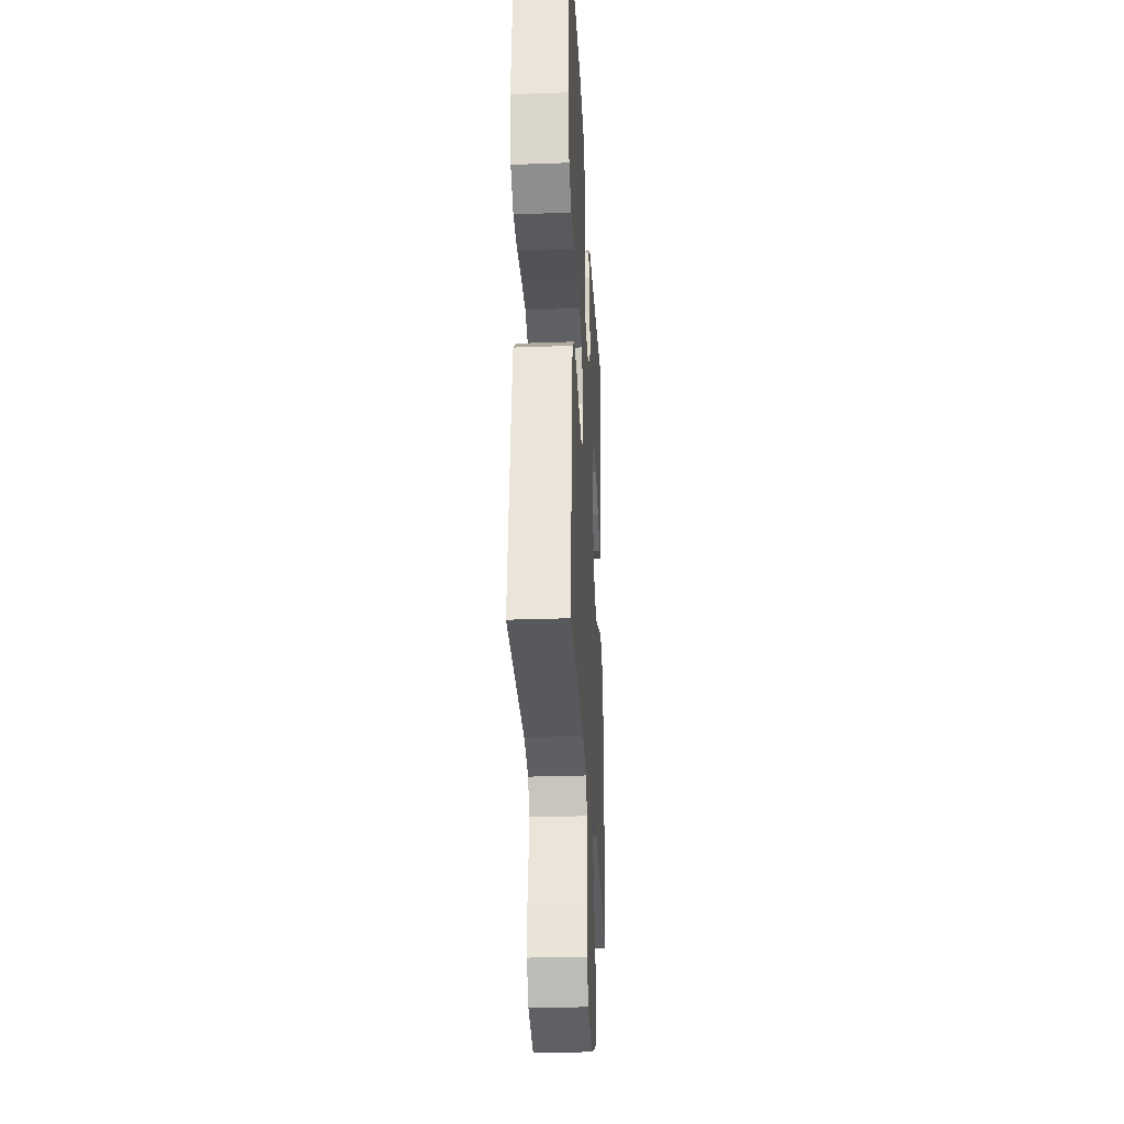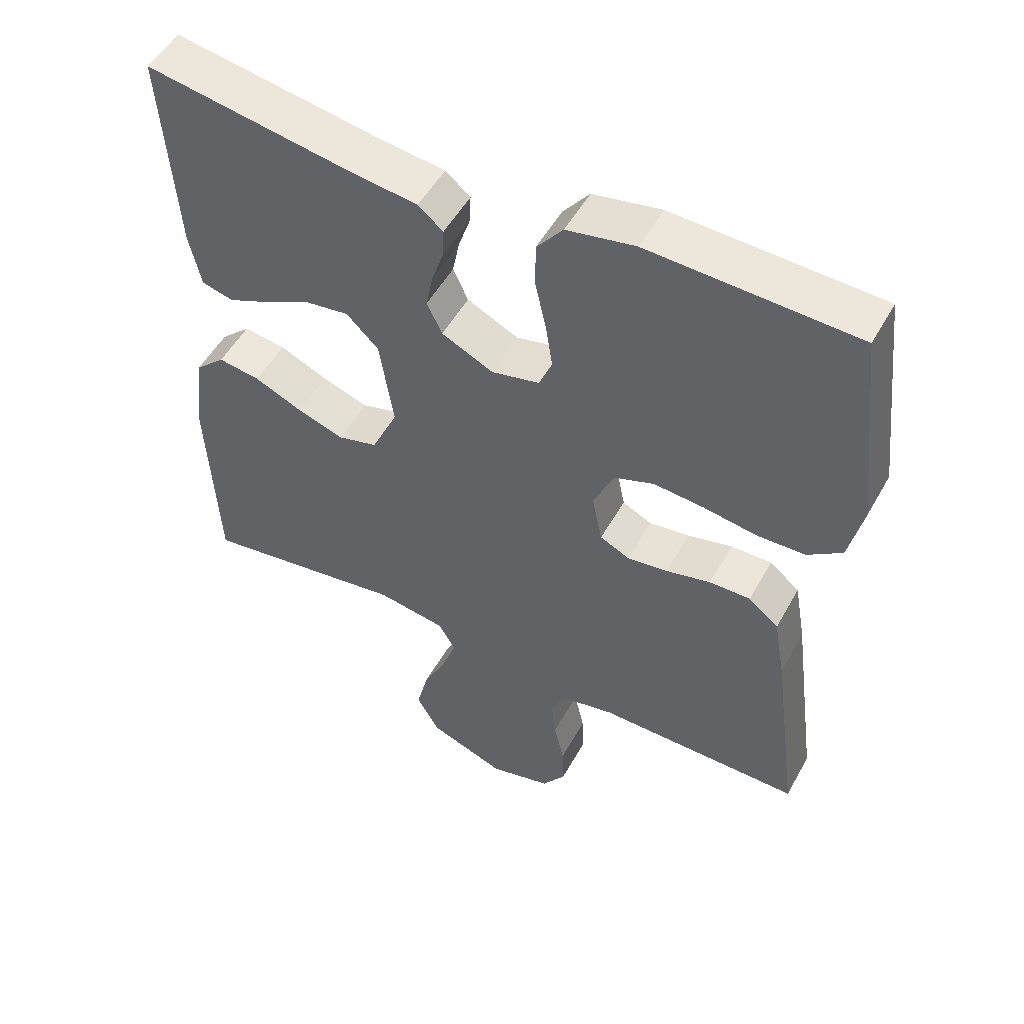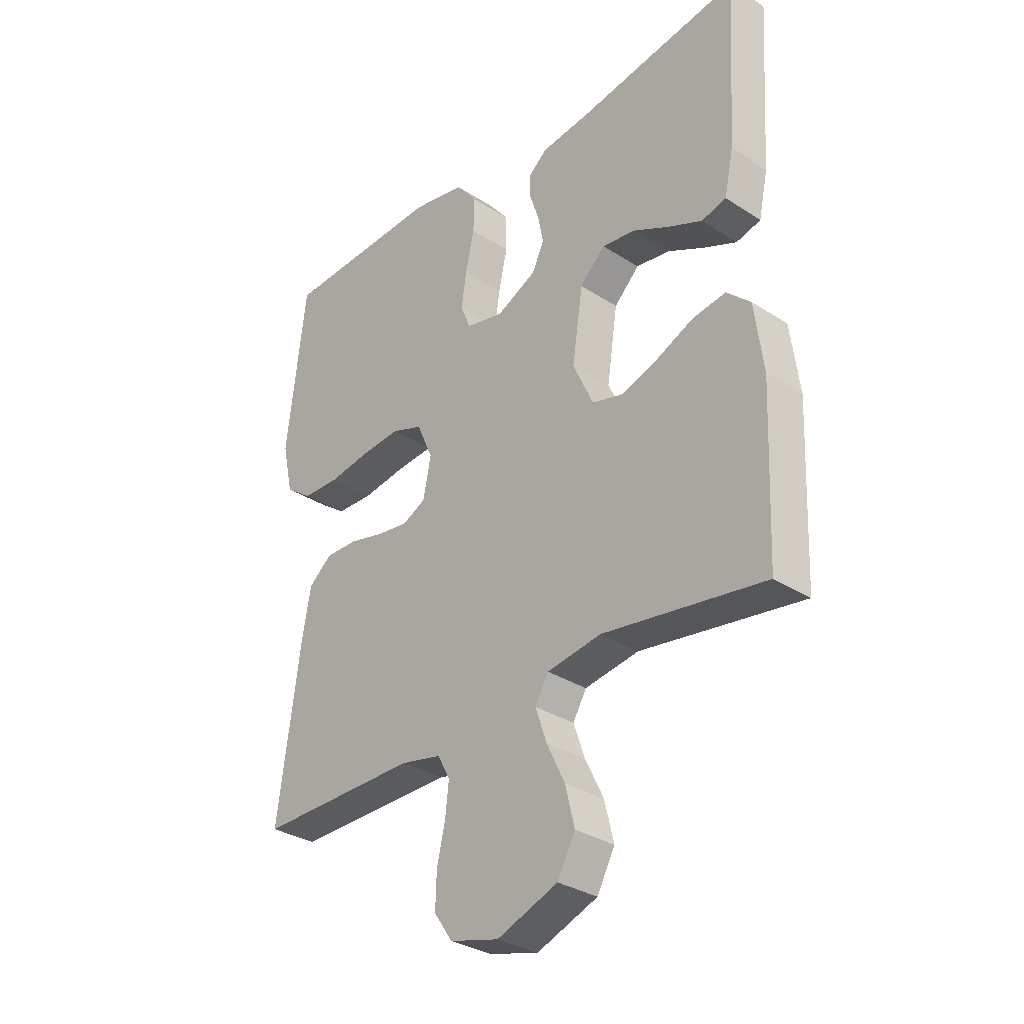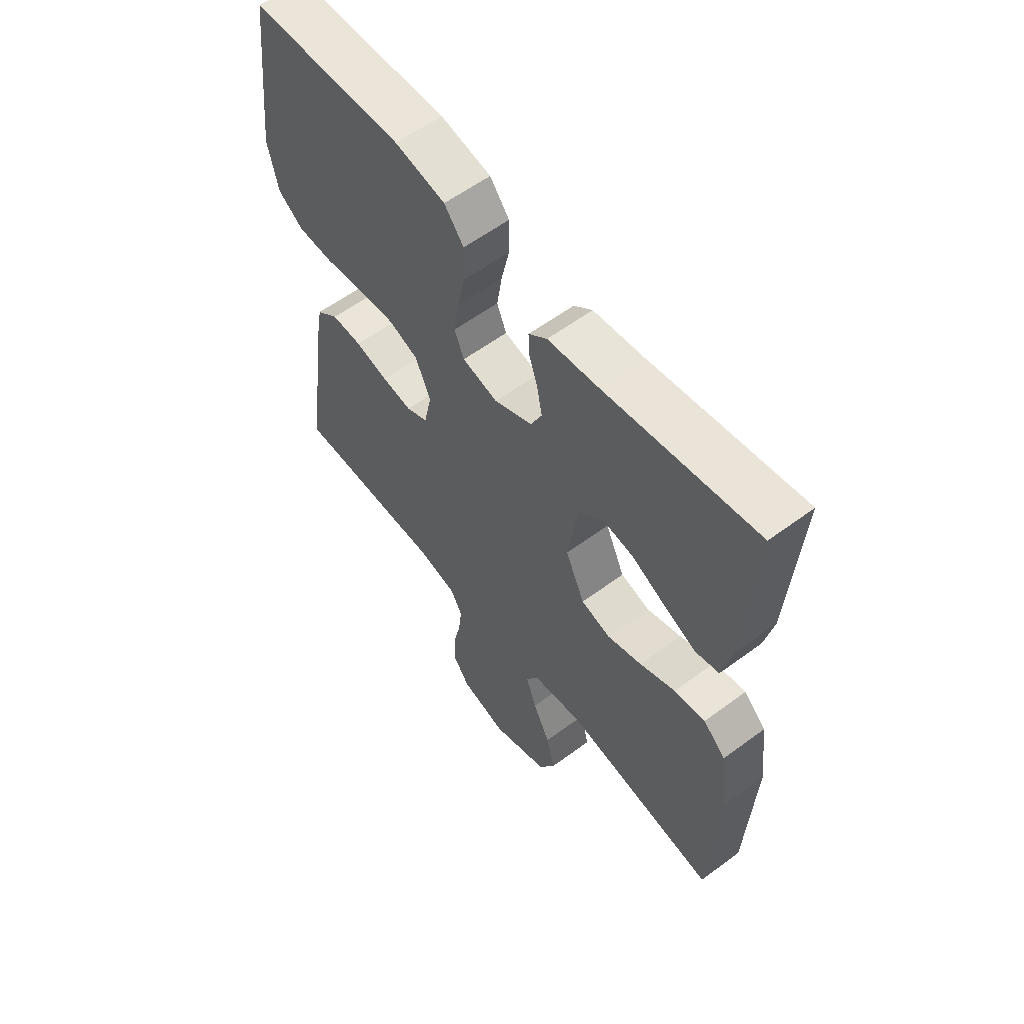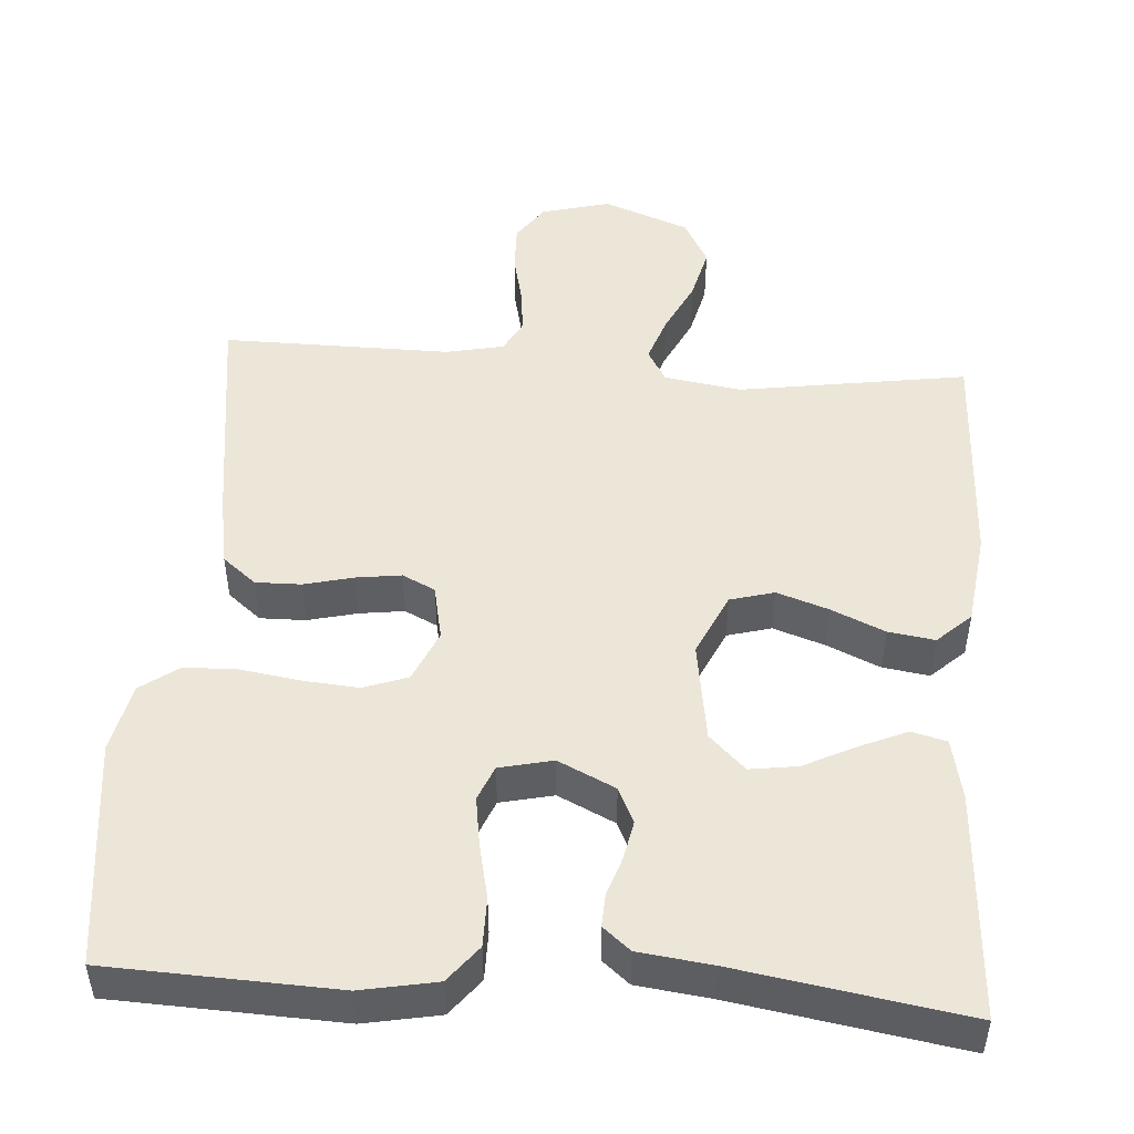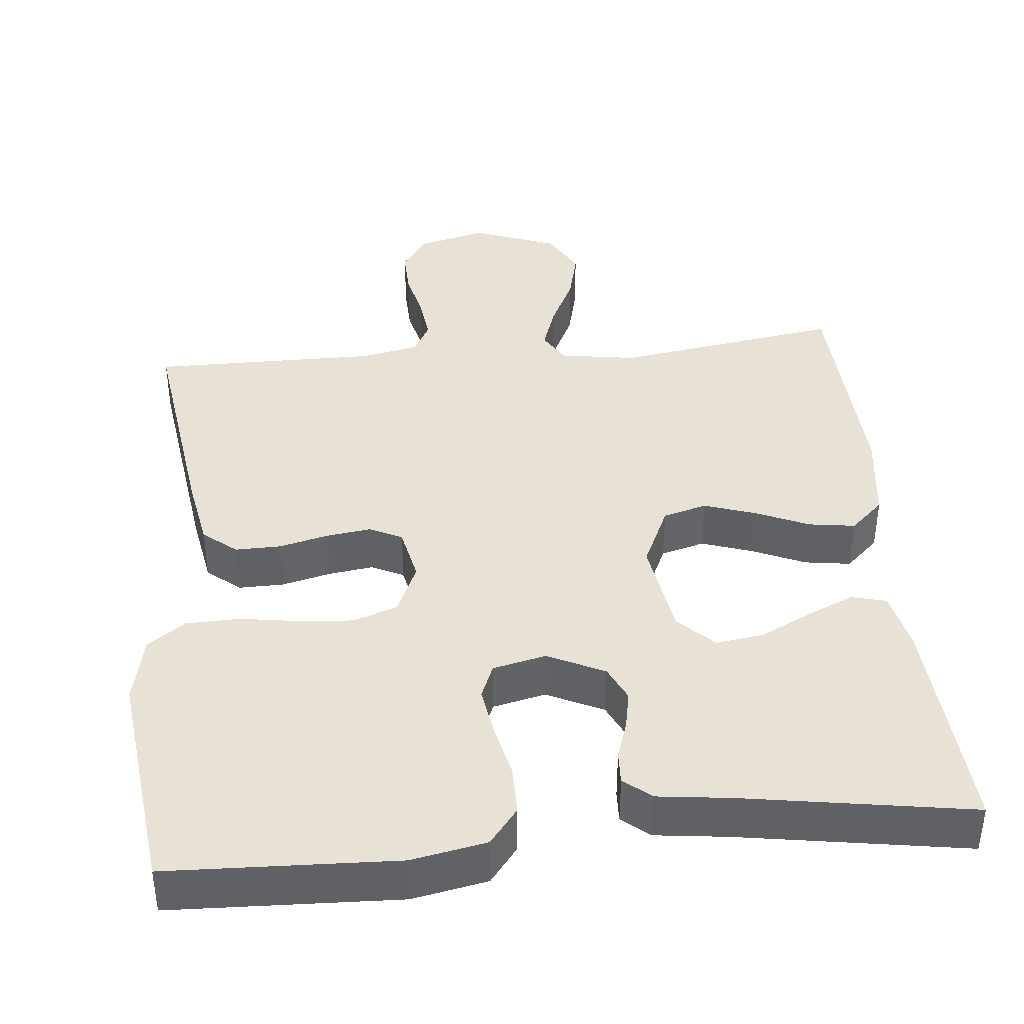
<metadata>
{"format":"obj","ext":"obj","renderer":"f3d","projection":"perspective","resolution":1024,"background":"white","views":[{"elev":-29.5,"azim":-87.0,"up":"+Z"},{"elev":52.0,"azim":-151.5,"up":"+Z"},{"elev":-32.0,"azim":47.8,"up":"+Z"},{"elev":59.1,"azim":52.7,"up":"+Z"},{"elev":48.9,"azim":4.1,"up":"+Y"},{"elev":40.1,"azim":-5.6,"up":"+Y"}]}
</metadata>
<code>
v 0.5 0.07 0.5
v 0.481 0.07 0.2
v 0.464 0.07 0.12
v 0.418 0.07 0.108
v 0.356 0.07 0.135
v 0.288 0.07 0.169
v 0.225 0.07 0.178
v 0.178 0.07 0.132
v 0.158 0.07 0
v 0.196 0.07 -0.083
v 0.254 0.07 -0.099
v 0.322 0.07 -0.076
v 0.392 0.07 -0.045
v 0.453 0.07 -0.036
v 0.497 0.07 -0.077
v 0.513 0.07 -0.2
v 0.5 0.07 -0.5
v 0.2 0.07 -0.454
v 0.099 0.07 -0.47
v 0.074 0.07 -0.513
v 0.095 0.07 -0.574
v 0.129 0.07 -0.644
v 0.146 0.07 -0.714
v 0.113 0.07 -0.775
v 0 0.07 -0.818
v -0.091 0.07 -0.794
v -0.125 0.07 -0.745
v -0.123 0.07 -0.683
v -0.108 0.07 -0.617
v -0.101 0.07 -0.557
v -0.124 0.07 -0.514
v -0.2 0.07 -0.498
v -0.5 0.07 -0.5
v -0.459 0.07 -0.2
v -0.442 0.07 -0.105
v -0.398 0.07 -0.069
v -0.338 0.07 -0.07
v -0.273 0.07 -0.086
v -0.214 0.07 -0.094
v -0.171 0.07 -0.073
v -0.156 0.07 0
v -0.186 0.07 0.068
v -0.244 0.07 0.089
v -0.317 0.07 0.083
v -0.395 0.07 0.071
v -0.465 0.07 0.073
v -0.515 0.07 0.109
v -0.535 0.07 0.2
v -0.5 0.07 0.5
v -0.2 0.07 0.512
v -0.101 0.07 0.493
v -0.063 0.07 0.445
v -0.063 0.07 0.38
v -0.079 0.07 0.308
v -0.089 0.07 0.243
v -0.07 0.07 0.197
v 0 0.07 0.181
v 0.075 0.07 0.217
v 0.097 0.07 0.264
v 0.087 0.07 0.315
v 0.07 0.07 0.366
v 0.068 0.07 0.409
v 0.104 0.07 0.439
v 0.2 0.07 0.451
v 0.5 0 0.5
v 0.481 0 0.2
v 0.464 0 0.12
v 0.418 0 0.108
v 0.356 0 0.135
v 0.288 0 0.169
v 0.225 0 0.178
v 0.178 0 0.132
v 0.158 0 0
v 0.196 0 -0.083
v 0.254 0 -0.099
v 0.322 0 -0.076
v 0.392 0 -0.045
v 0.453 0 -0.036
v 0.497 0 -0.077
v 0.513 0 -0.2
v 0.5 0 -0.5
v 0.2 0 -0.454
v 0.099 0 -0.47
v 0.074 0 -0.513
v 0.095 0 -0.574
v 0.129 0 -0.644
v 0.146 0 -0.714
v 0.113 0 -0.775
v 0 0 -0.818
v -0.091 0 -0.794
v -0.125 0 -0.745
v -0.123 0 -0.683
v -0.108 0 -0.617
v -0.101 0 -0.557
v -0.124 0 -0.514
v -0.2 0 -0.498
v -0.5 0 -0.5
v -0.459 0 -0.2
v -0.442 0 -0.105
v -0.398 0 -0.069
v -0.338 0 -0.07
v -0.273 0 -0.086
v -0.214 0 -0.094
v -0.171 0 -0.073
v -0.156 0 0
v -0.186 0 0.068
v -0.244 0 0.089
v -0.317 0 0.083
v -0.395 0 0.071
v -0.465 0 0.073
v -0.515 0 0.109
v -0.535 0 0.2
v -0.5 0 0.5
v -0.2 0 0.512
v -0.101 0 0.493
v -0.063 0 0.445
v -0.063 0 0.38
v -0.079 0 0.308
v -0.089 0 0.243
v -0.07 0 0.197
v 0 0 0.181
v 0.075 0 0.217
v 0.097 0 0.264
v 0.087 0 0.315
v 0.07 0 0.366
v 0.068 0 0.409
v 0.104 0 0.439
v 0.2 0 0.451
f 62 63 64
f 61 62 64
f 60 61 64
f 2 3 4
f 1 2 4
f 64 1 4
f 60 64 4
f 59 60 4
f 52 53 54
f 51 52 54
f 50 51 54
f 49 50 54
f 48 49 54
f 47 48 54
f 46 47 54
f 45 46 54
f 44 45 54
f 43 44 54 55
f 42 43 55 56
f 36 37 38
f 35 36 38
f 34 35 38
f 33 34 38
f 32 33 38
f 31 32 38 39
f 30 31 39 40
f 27 28 29
f 26 27 29
f 25 26 29
f 24 25 29
f 23 24 29
f 22 23 29
f 21 22 29
f 20 21 29 30
f 30 40 41
f 20 30 41
f 19 20 41
f 16 17 18
f 15 16 18
f 14 15 18
f 13 14 18
f 12 13 18
f 11 12 18 19
f 4 5 6
f 59 4 6
f 58 59 6 7
f 42 56 57
f 41 42 57
f 19 41 57
f 10 11 19
f 9 10 19 57
f 8 9 57 58
f 7 8 58
f 128 127 126
f 128 126 125
f 128 125 124
f 68 67 66
f 68 66 65
f 68 65 128
f 68 128 124
f 68 124 123
f 118 117 116
f 118 116 115
f 118 115 114
f 118 114 113
f 118 113 112
f 118 112 111
f 118 111 110
f 118 110 109
f 118 109 108
f 119 118 108 107
f 120 119 107 106
f 102 101 100
f 102 100 99
f 102 99 98
f 102 98 97
f 102 97 96
f 103 102 96 95
f 104 103 95 94
f 93 92 91
f 93 91 90
f 93 90 89
f 93 89 88
f 93 88 87
f 93 87 86
f 93 86 85
f 94 93 85 84
f 105 104 94
f 105 94 84
f 105 84 83
f 82 81 80
f 82 80 79
f 82 79 78
f 82 78 77
f 82 77 76
f 83 82 76 75
f 70 69 68
f 70 68 123
f 71 70 123 122
f 121 120 106
f 121 106 105
f 121 105 83
f 83 75 74
f 121 83 74 73
f 122 121 73 72
f 122 72 71
f 1 65 66 2
f 2 66 67 3
f 3 67 68 4
f 4 68 69 5
f 5 69 70 6
f 6 70 71 7
f 7 71 72 8
f 8 72 73 9
f 9 73 74 10
f 10 74 75 11
f 11 75 76 12
f 12 76 77 13
f 13 77 78 14
f 14 78 79 15
f 15 79 80 16
f 16 80 81 17
f 17 81 82 18
f 18 82 83 19
f 19 83 84 20
f 20 84 85 21
f 21 85 86 22
f 22 86 87 23
f 23 87 88 24
f 24 88 89 25
f 25 89 90 26
f 26 90 91 27
f 27 91 92 28
f 28 92 93 29
f 29 93 94 30
f 30 94 95 31
f 31 95 96 32
f 32 96 97 33
f 33 97 98 34
f 34 98 99 35
f 35 99 100 36
f 36 100 101 37
f 37 101 102 38
f 38 102 103 39
f 39 103 104 40
f 40 104 105 41
f 41 105 106 42
f 42 106 107 43
f 43 107 108 44
f 44 108 109 45
f 45 109 110 46
f 46 110 111 47
f 47 111 112 48
f 48 112 113 49
f 49 113 114 50
f 50 114 115 51
f 51 115 116 52
f 52 116 117 53
f 53 117 118 54
f 54 118 119 55
f 55 119 120 56
f 56 120 121 57
f 57 121 122 58
f 58 122 123 59
f 59 123 124 60
f 60 124 125 61
f 61 125 126 62
f 62 126 127 63
f 63 127 128 64
f 64 128 65 1

</code>
